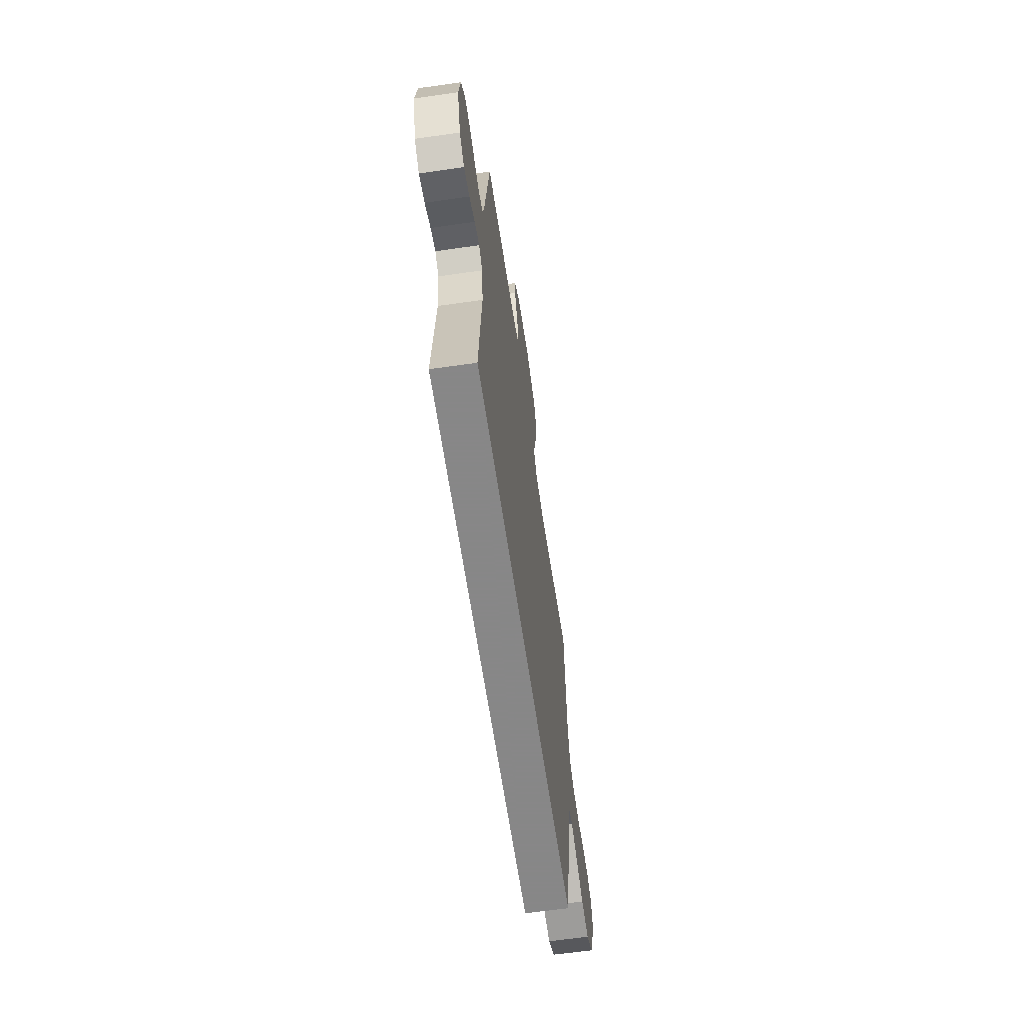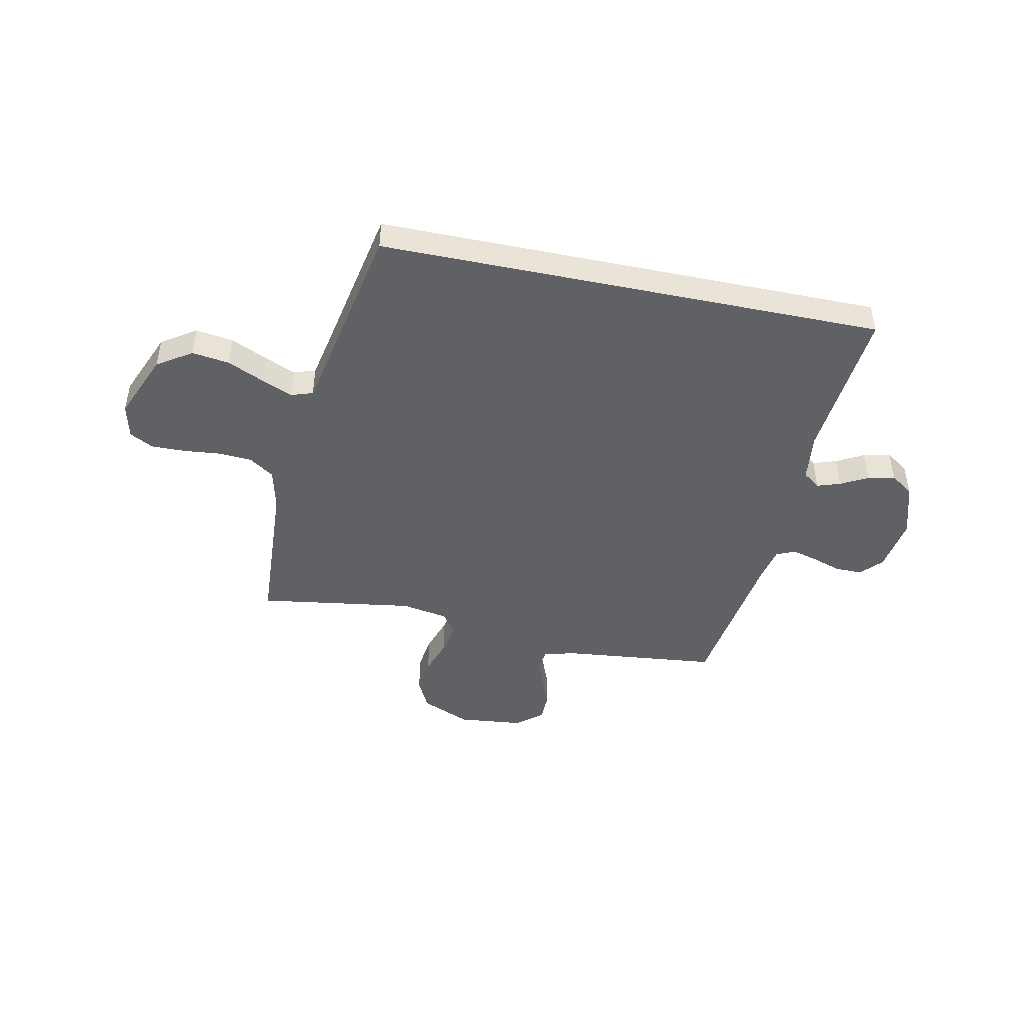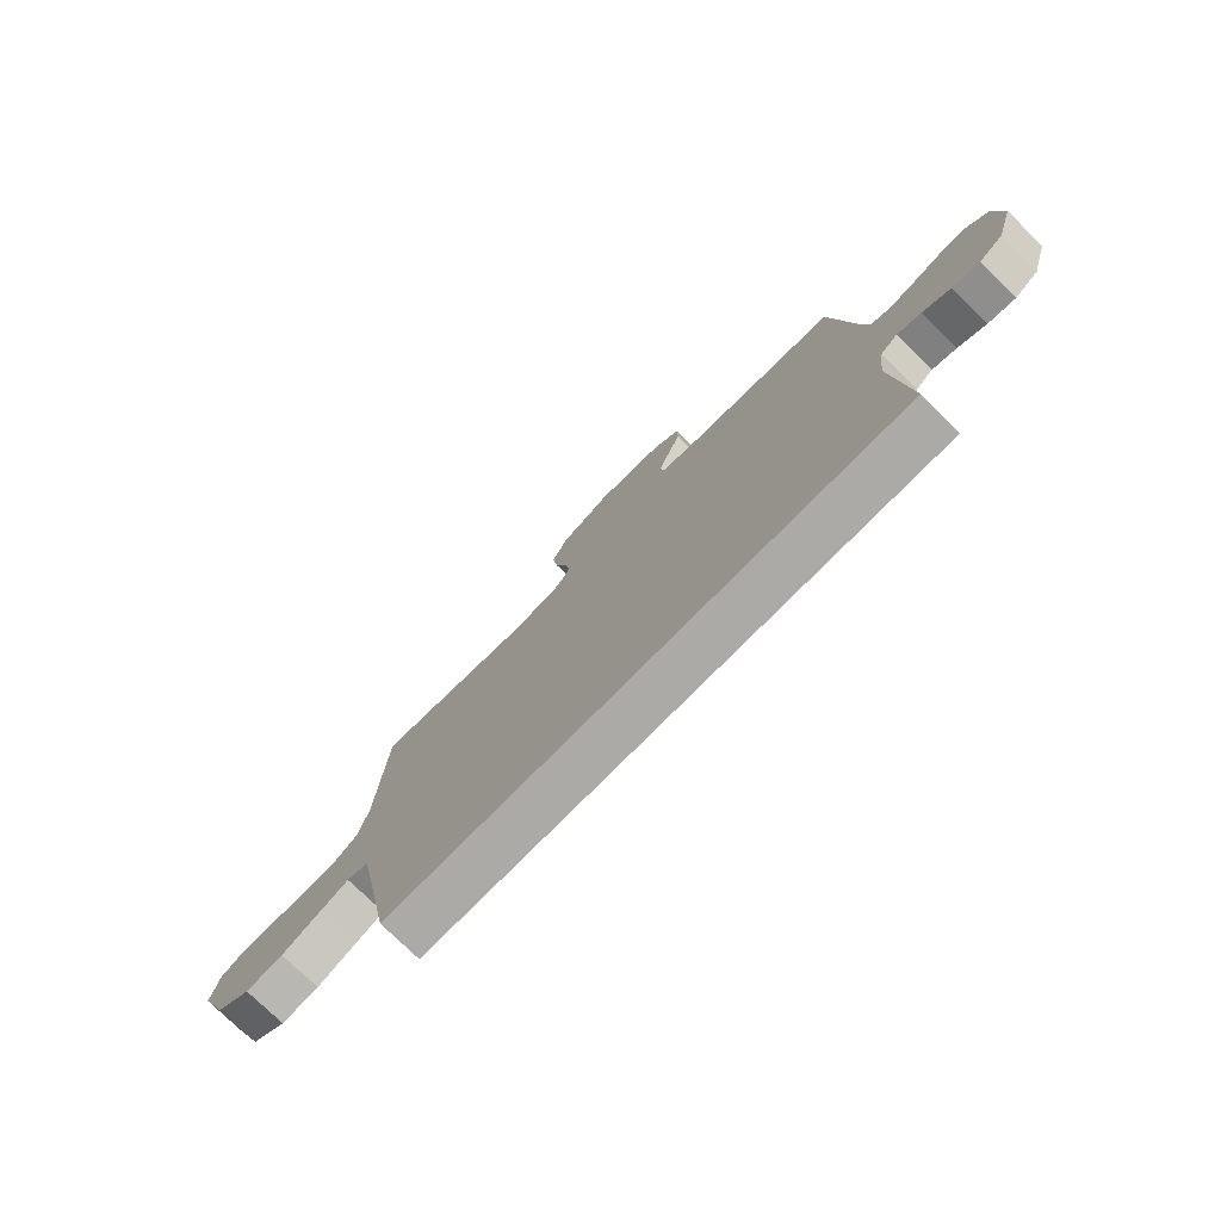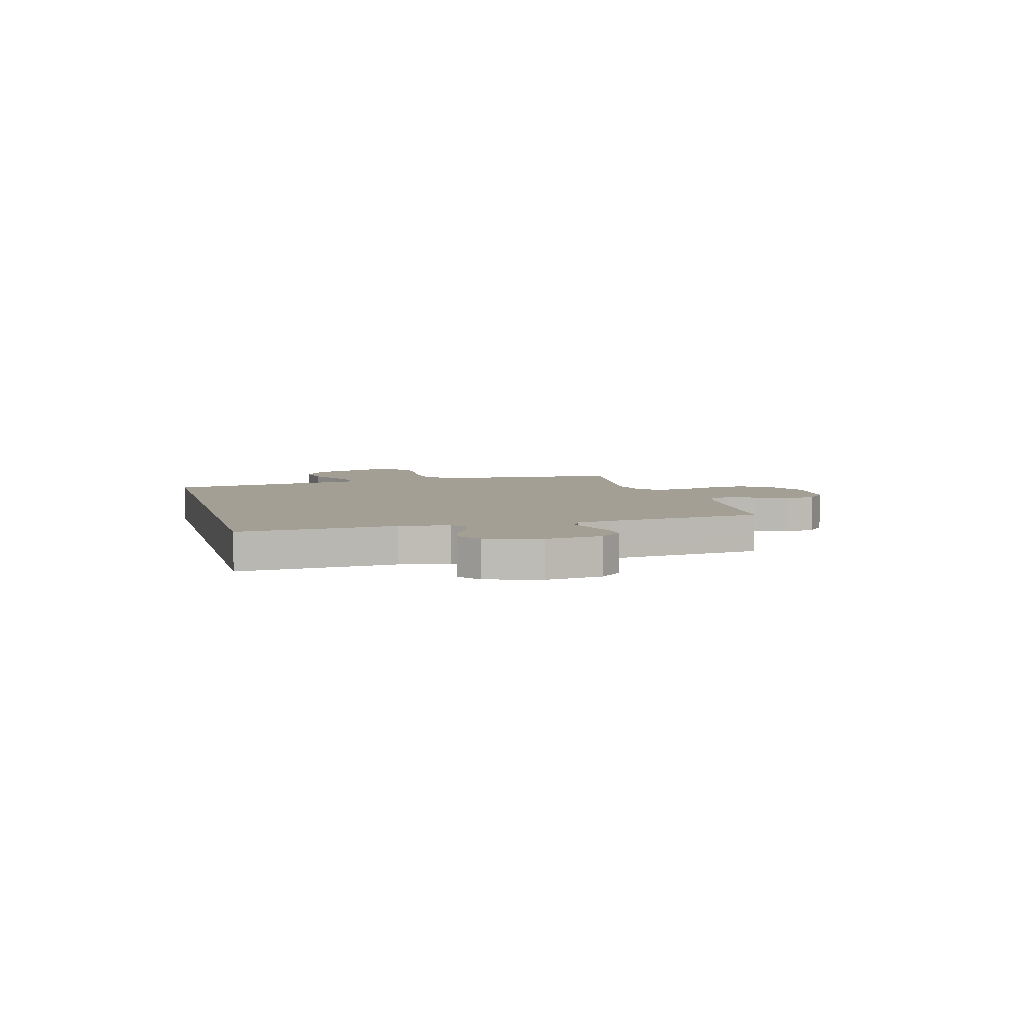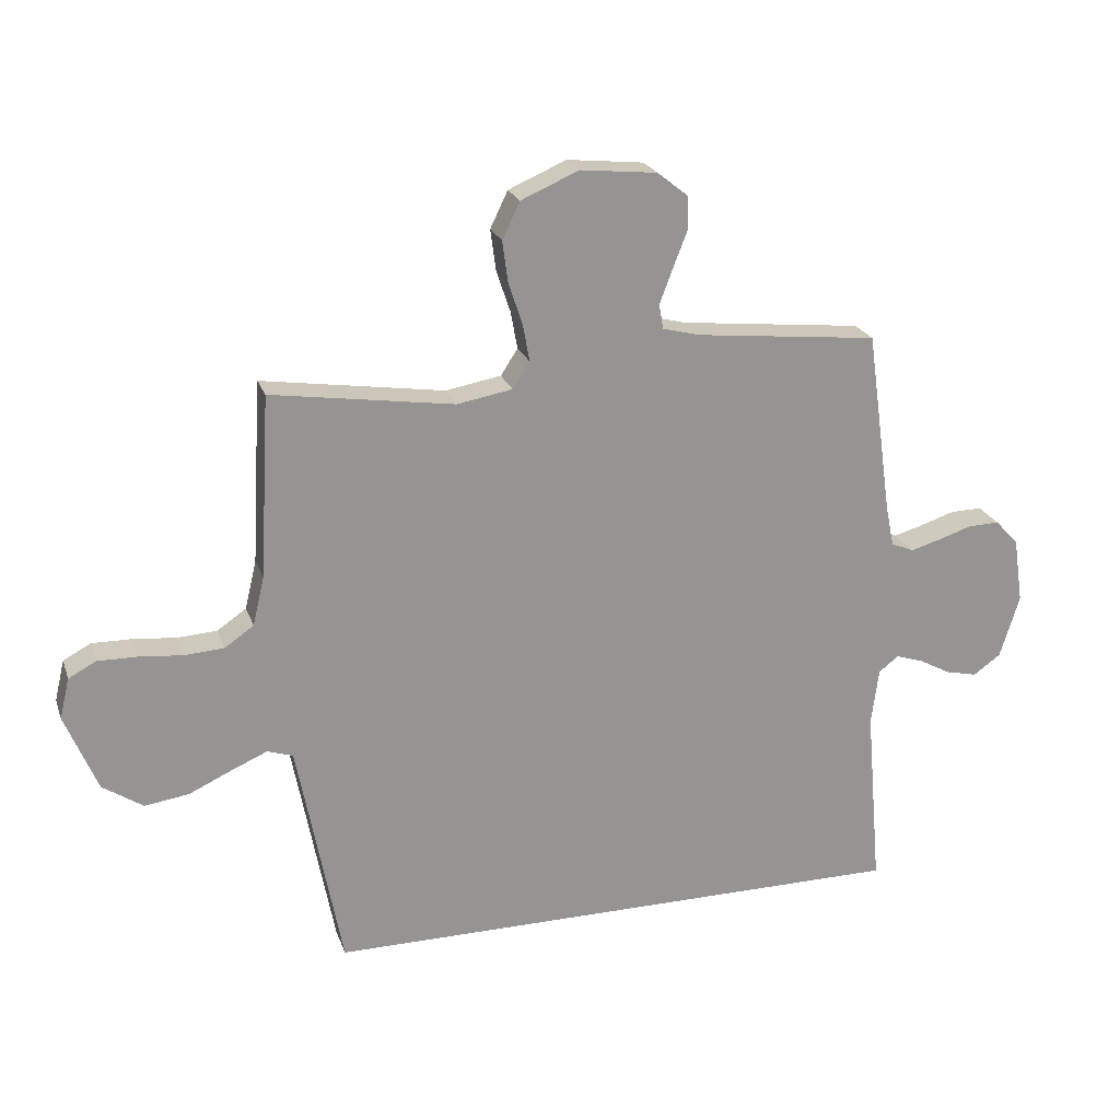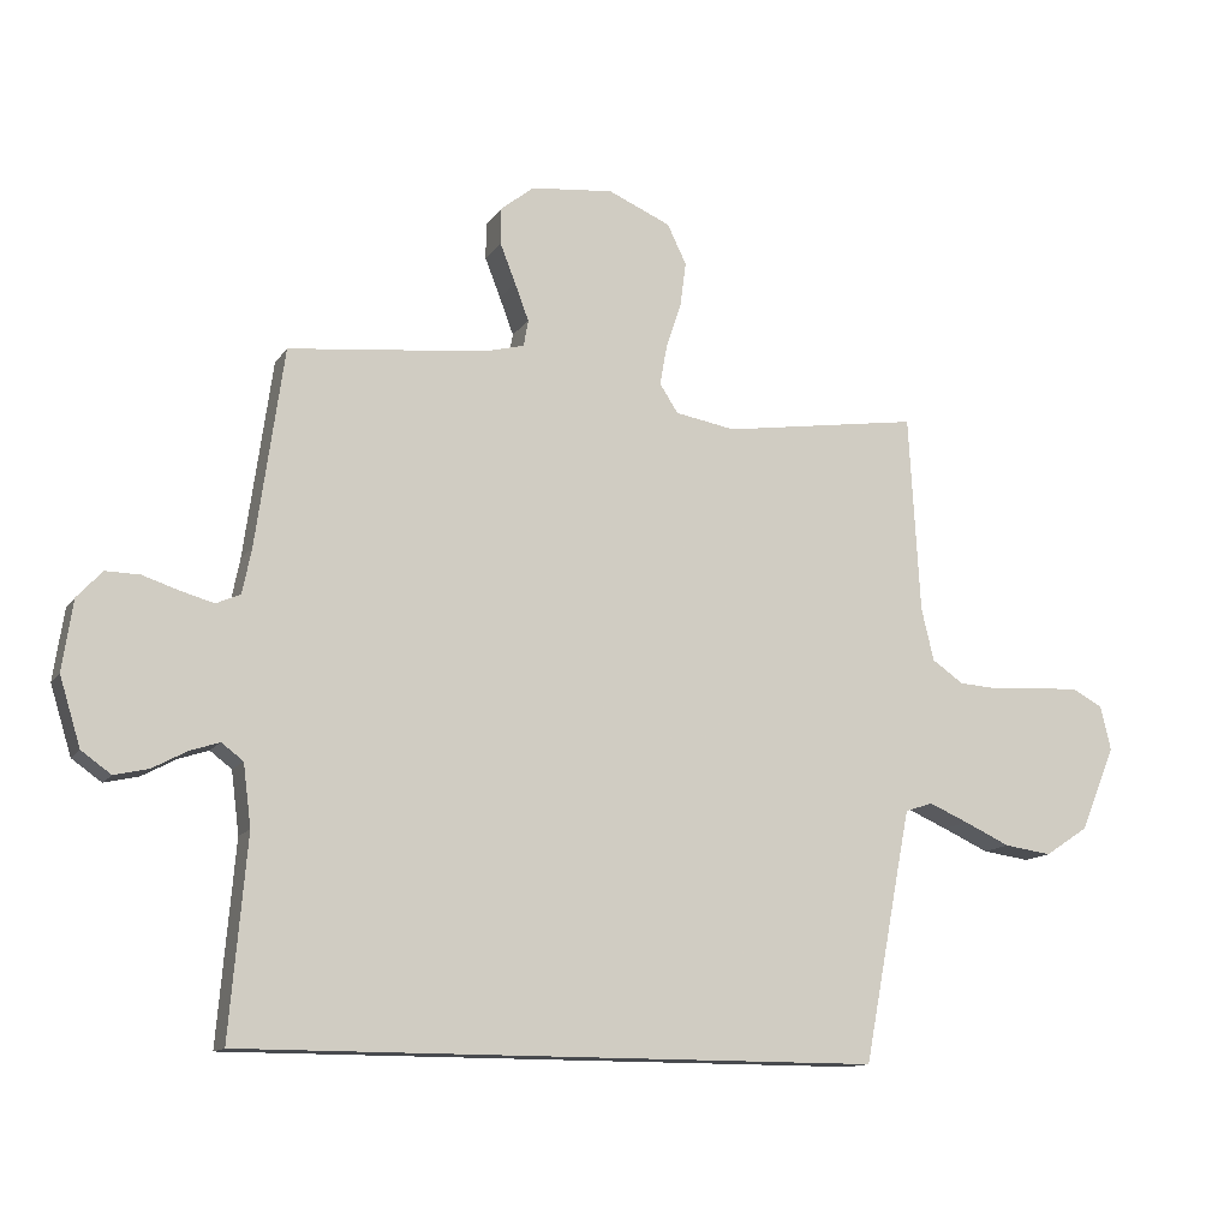
<metadata>
{"format":"obj","ext":"obj","renderer":"f3d","projection":"perspective","resolution":1024,"background":"white","views":[{"elev":-62.6,"azim":-81.7,"up":"+Z"},{"elev":-45.9,"azim":168.2,"up":"+Y"},{"elev":-76.0,"azim":-134.5,"up":"+Z"},{"elev":5.5,"azim":-104.6,"up":"+Y"},{"elev":22.5,"azim":163.3,"up":"+Z"},{"elev":-12.8,"azim":-21.3,"up":"+Z"}]}
</metadata>
<code>
v -0.559 0.07 -0.5
v -0.533 0.07 -0.2
v -0.545 0.07 -0.106
v -0.578 0.07 -0.081
v -0.623 0.07 -0.096
v -0.675 0.07 -0.124
v -0.727 0.07 -0.136
v -0.772 0.07 -0.104
v -0.804 0.07 0
v -0.788 0.07 0.107
v -0.75 0.07 0.148
v -0.698 0.07 0.147
v -0.643 0.07 0.129
v -0.593 0.07 0.115
v -0.556 0.07 0.131
v -0.542 0.07 0.2
v -0.5 0.07 0.5
v -0.2 0.07 0.532
v -0.139 0.07 0.548
v -0.132 0.07 0.588
v -0.153 0.07 0.644
v -0.177 0.07 0.705
v -0.176 0.07 0.76
v -0.126 0.07 0.8
v 0 0.07 0.813
v 0.095 0.07 0.772
v 0.124 0.07 0.712
v 0.115 0.07 0.644
v 0.092 0.07 0.575
v 0.081 0.07 0.514
v 0.109 0.07 0.471
v 0.2 0.07 0.455
v 0.5 0.07 0.5
v 0.517 0.07 0.2
v 0.536 0.07 0.12
v 0.584 0.07 0.087
v 0.649 0.07 0.083
v 0.72 0.07 0.09
v 0.785 0.07 0.091
v 0.83 0.07 0.067
v 0.846 0.07 0
v 0.793 0.07 -0.128
v 0.727 0.07 -0.172
v 0.655 0.07 -0.162
v 0.585 0.07 -0.13
v 0.525 0.07 -0.104
v 0.483 0.07 -0.118
v 0.467 0.07 -0.2
v 0.41 0.07 -0.5
v -0.559 0 -0.5
v -0.533 0 -0.2
v -0.545 0 -0.106
v -0.578 0 -0.081
v -0.623 0 -0.096
v -0.675 0 -0.124
v -0.727 0 -0.136
v -0.772 0 -0.104
v -0.804 0 0
v -0.788 0 0.107
v -0.75 0 0.148
v -0.698 0 0.147
v -0.643 0 0.129
v -0.593 0 0.115
v -0.556 0 0.131
v -0.542 0 0.2
v -0.5 0 0.5
v -0.2 0 0.532
v -0.139 0 0.548
v -0.132 0 0.588
v -0.153 0 0.644
v -0.177 0 0.705
v -0.176 0 0.76
v -0.126 0 0.8
v 0 0 0.813
v 0.095 0 0.772
v 0.124 0 0.712
v 0.115 0 0.644
v 0.092 0 0.575
v 0.081 0 0.514
v 0.109 0 0.471
v 0.2 0 0.455
v 0.5 0 0.5
v 0.517 0 0.2
v 0.536 0 0.12
v 0.584 0 0.087
v 0.649 0 0.083
v 0.72 0 0.09
v 0.785 0 0.091
v 0.83 0 0.067
v 0.846 0 0
v 0.793 0 -0.128
v 0.727 0 -0.172
v 0.655 0 -0.162
v 0.585 0 -0.13
v 0.525 0 -0.104
v 0.483 0 -0.118
v 0.467 0 -0.2
v 0.41 0 -0.5
f 48 49 1 2
f 47 48 2 3
f 46 47 3 4
f 42 43 44 45
f 42 45 46
f 41 42 46
f 40 41 46 4
f 37 38 39 40
f 36 37 40 4
f 32 33 34
f 31 32 34 35
f 26 27 28 29
f 26 29 30
f 25 26 30
f 24 25 30
f 21 22 23 24
f 20 21 24 30
f 19 20 30 31
f 16 17 18
f 15 16 18 19
f 10 11 12 13
f 10 13 14
f 9 10 14
f 8 9 14 15
f 5 6 7 8
f 4 5 8 15
f 35 36 4 15
f 15 19 31 35
f 51 50 98 97
f 52 51 97 96
f 53 52 96 95
f 94 93 92 91
f 95 94 91
f 95 91 90
f 53 95 90 89
f 89 88 87 86
f 53 89 86 85
f 83 82 81
f 84 83 81 80
f 78 77 76 75
f 79 78 75
f 79 75 74
f 79 74 73
f 73 72 71 70
f 79 73 70 69
f 80 79 69 68
f 67 66 65
f 68 67 65 64
f 62 61 60 59
f 63 62 59
f 63 59 58
f 64 63 58 57
f 57 56 55 54
f 64 57 54 53
f 64 53 85 84
f 84 80 68 64
f 1 50 51 2
f 2 51 52 3
f 3 52 53 4
f 4 53 54 5
f 5 54 55 6
f 6 55 56 7
f 7 56 57 8
f 8 57 58 9
f 9 58 59 10
f 10 59 60 11
f 11 60 61 12
f 12 61 62 13
f 13 62 63 14
f 14 63 64 15
f 15 64 65 16
f 16 65 66 17
f 17 66 67 18
f 18 67 68 19
f 19 68 69 20
f 20 69 70 21
f 21 70 71 22
f 22 71 72 23
f 23 72 73 24
f 24 73 74 25
f 25 74 75 26
f 26 75 76 27
f 27 76 77 28
f 28 77 78 29
f 29 78 79 30
f 30 79 80 31
f 31 80 81 32
f 32 81 82 33
f 33 82 83 34
f 34 83 84 35
f 35 84 85 36
f 36 85 86 37
f 37 86 87 38
f 38 87 88 39
f 39 88 89 40
f 40 89 90 41
f 41 90 91 42
f 42 91 92 43
f 43 92 93 44
f 44 93 94 45
f 45 94 95 46
f 46 95 96 47
f 47 96 97 48
f 48 97 98 49
f 49 98 50 1

</code>
